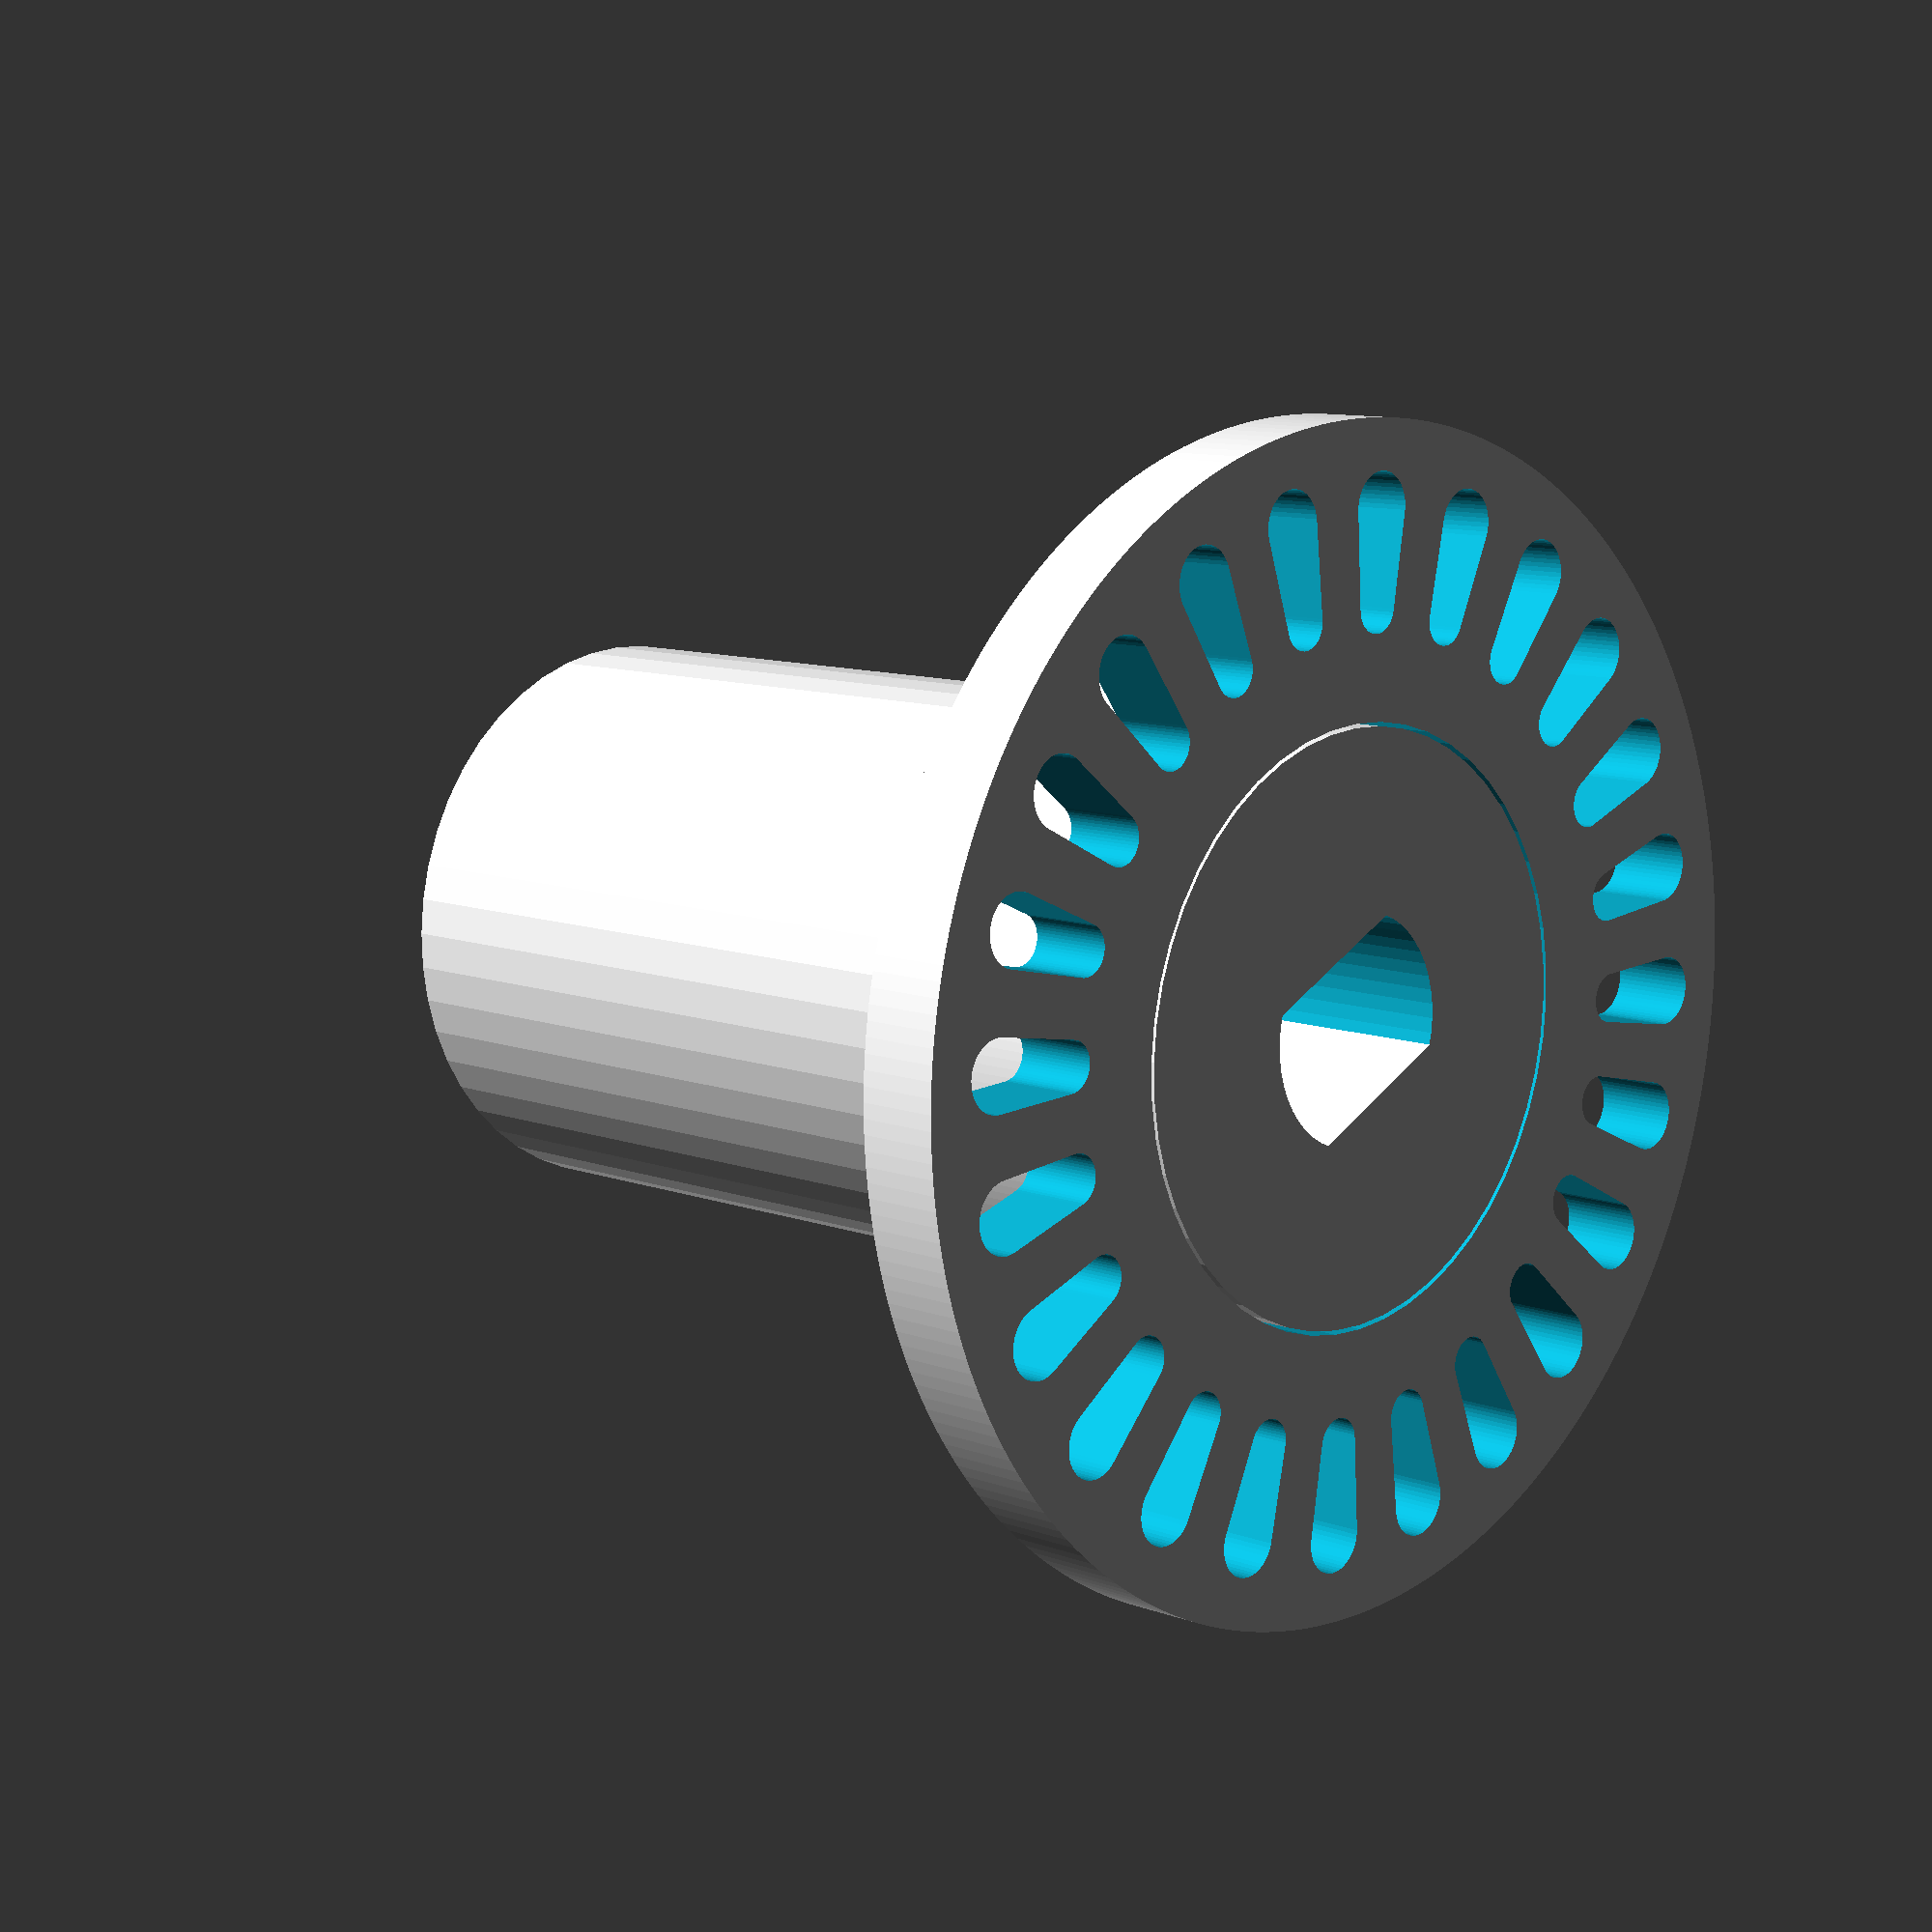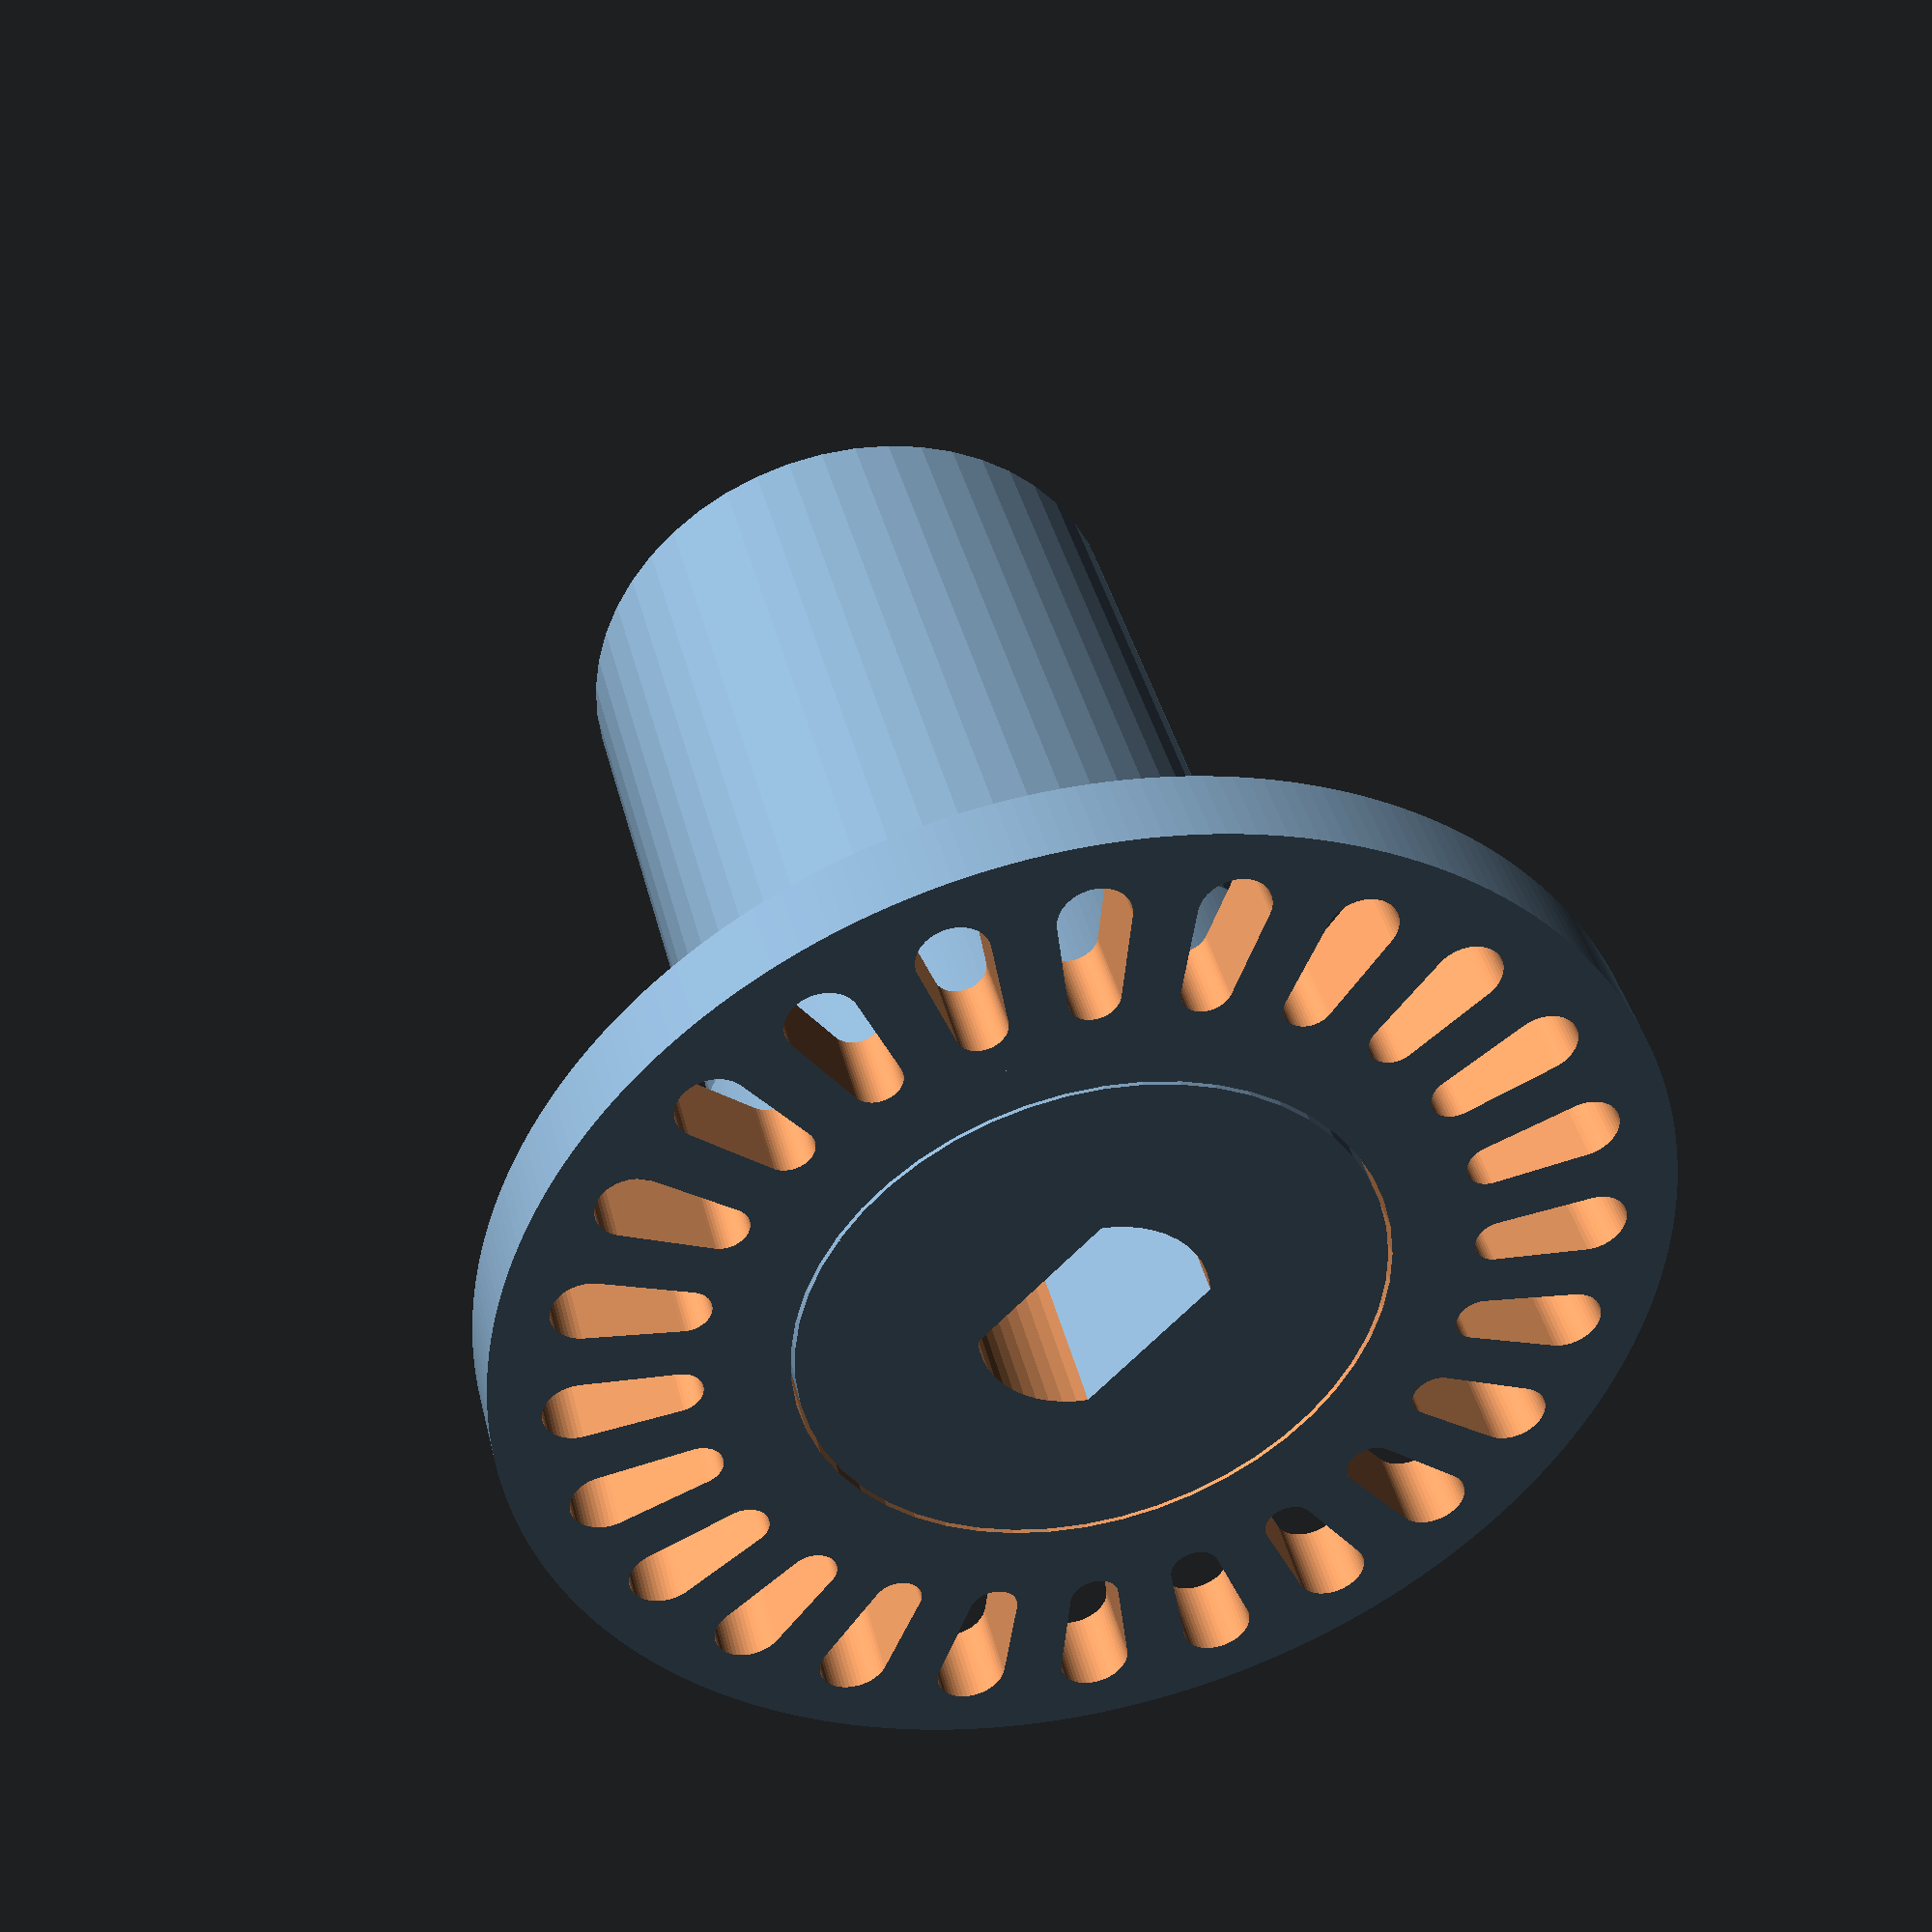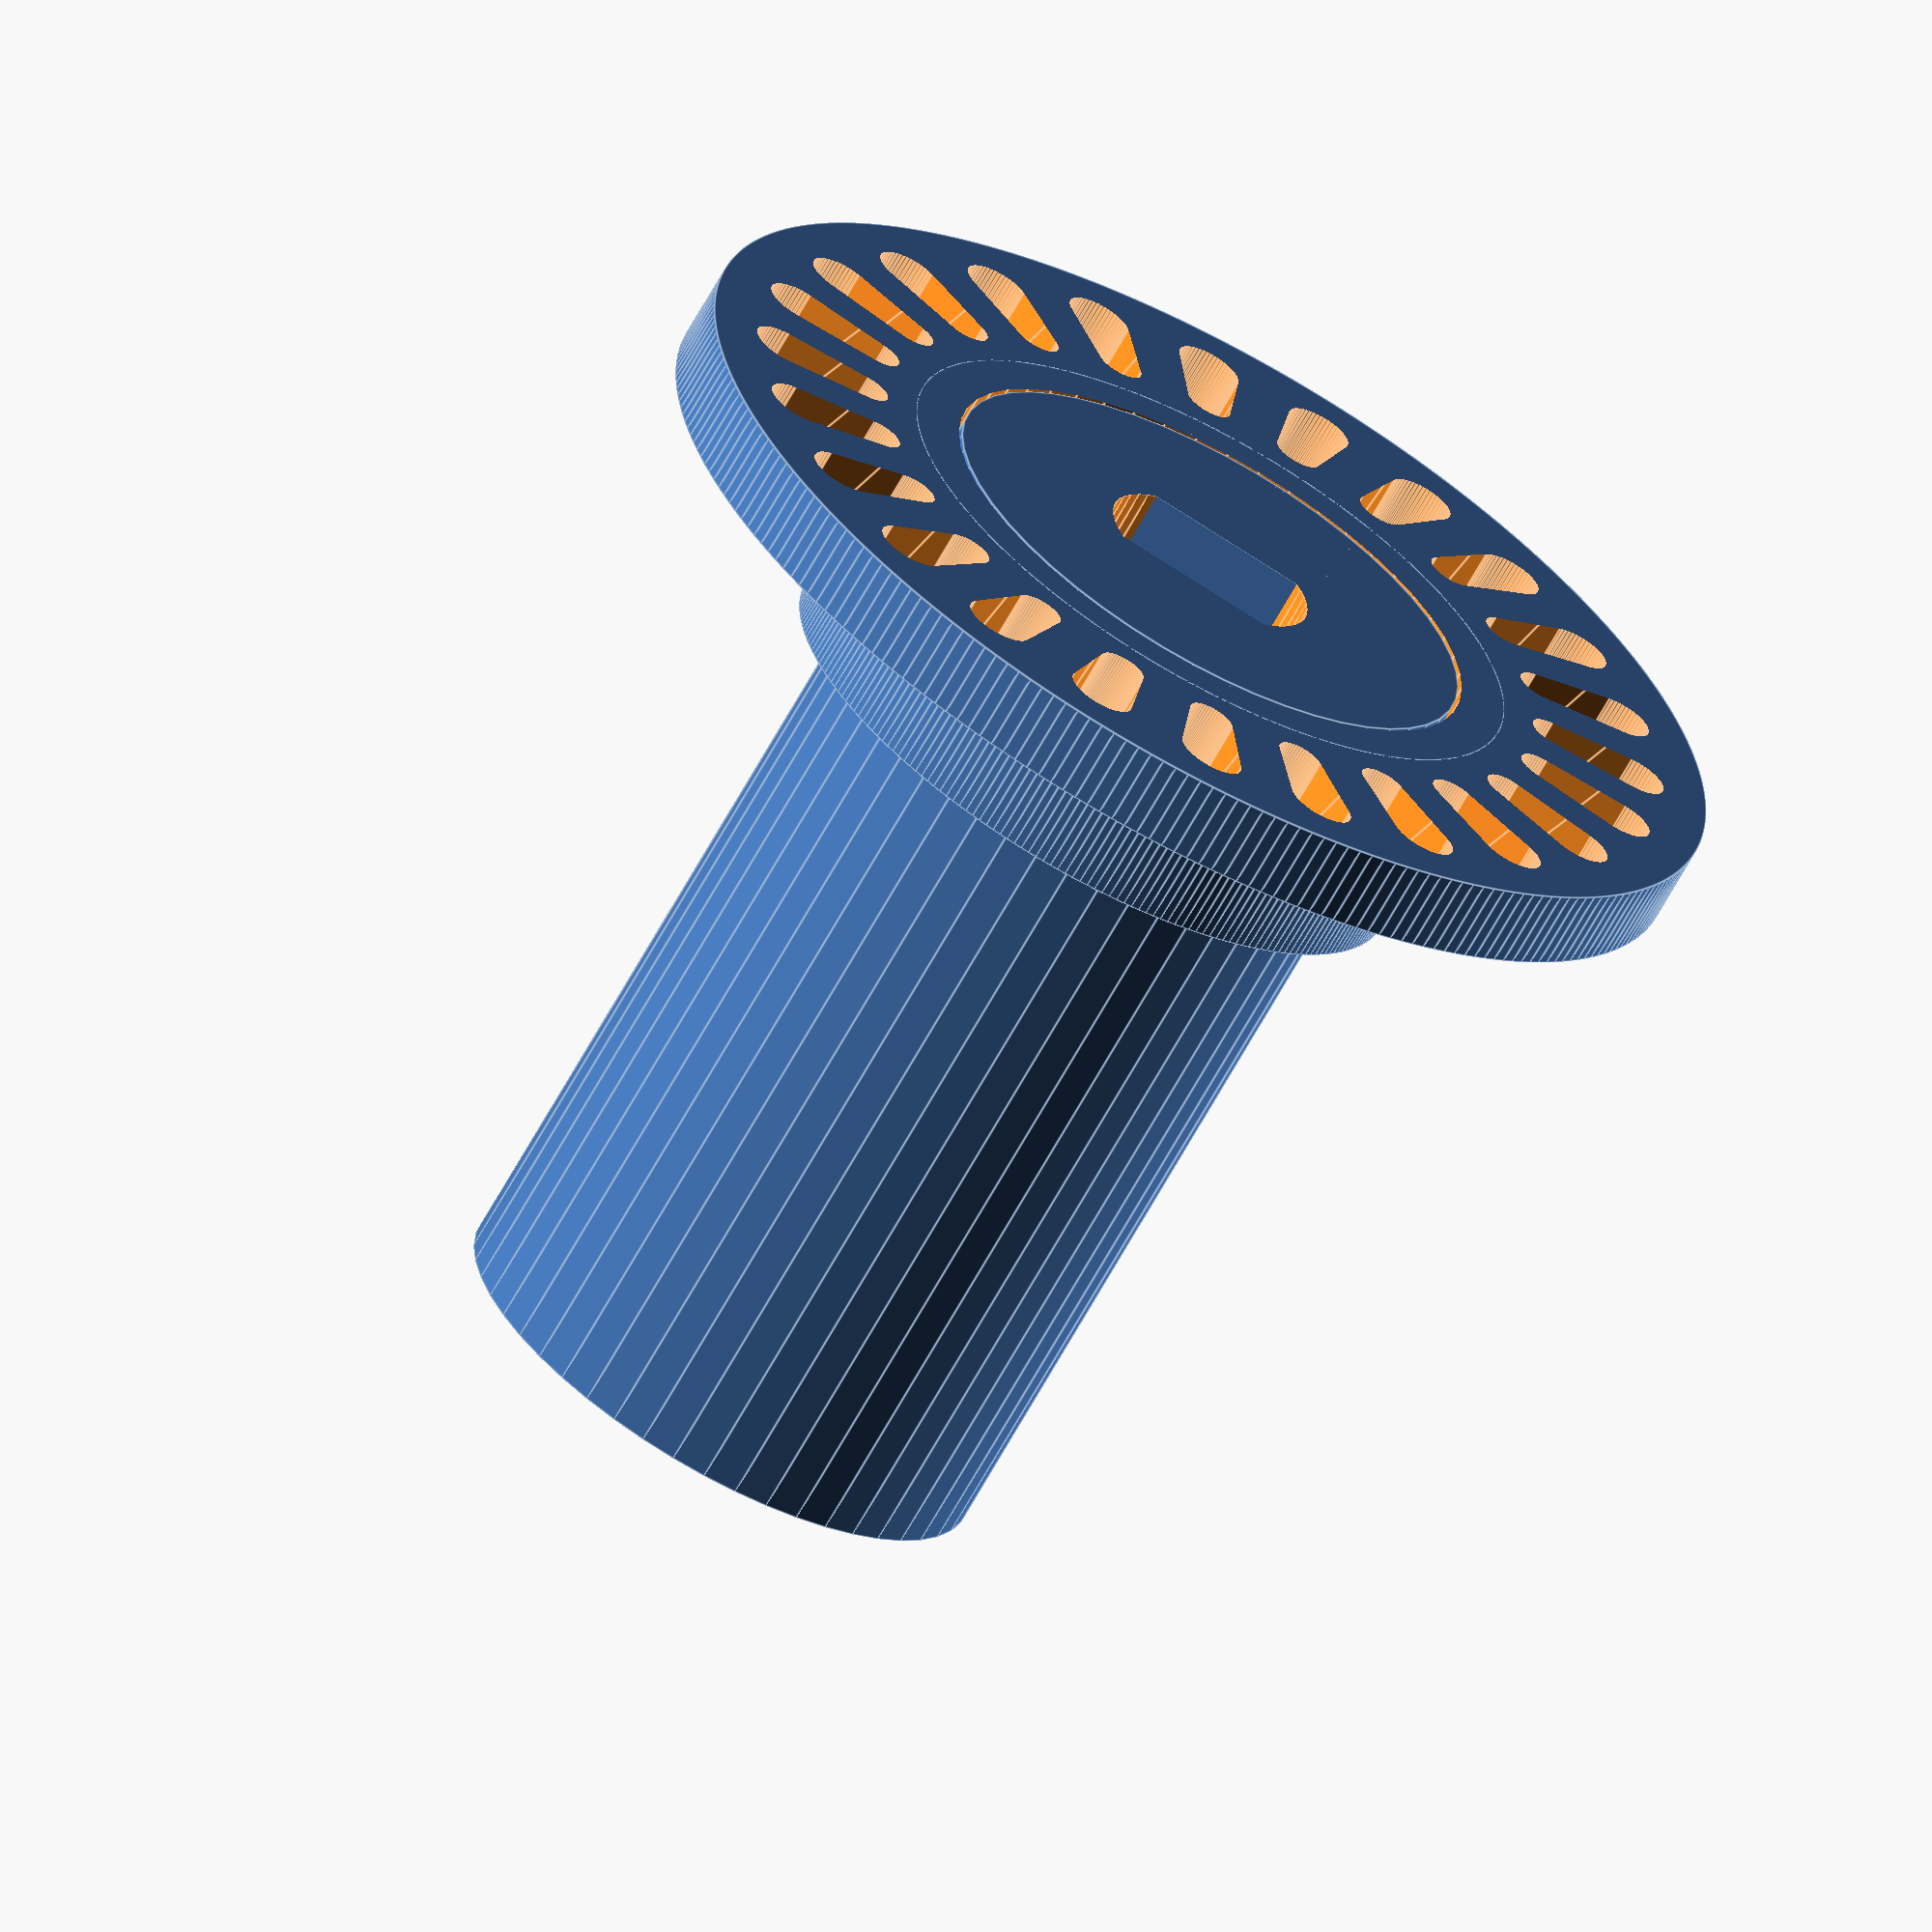
<openscad>
$fn=50;
hole_sections=24; // количество дыр
hole_coverage=50; // % заполнения дырами
inner_r = (14 / 2) + 0.1;     // внутренний r
inner_b = 2;      // внутренний обод
outer_r = 28 / 2;     // наружний r 
outer_b = 1.2;      // наружний обод
thickness = 2;    // толщина

module holes(o_rad,i_rad,sections,coverage)
{
    a=(360*coverage/100)/sections;
    o_y=2*sin(a/2)*o_rad;
    i_y=2*sin(a/2)*i_rad;
    for (i=[1:sections]) { 
        rotate([0,0,i*360/sections]) 
            intersection() {
                hull() {
                    translate([i_rad+i_y/2,0,0]) circle(i_y/2);
                    translate([o_rad-o_y/2,0,0]) circle(o_y/2);
            };
        }
    }
}

// ротор
difference() {
    union()
    {
        cylinder(h=thickness,r=outer_r,$fn=250);
        cylinder(h=thickness*3,r=inner_r+1.2,$fn=250);
    }    
    translate ([0,0, -thickness])
        linear_extrude(height=thickness*3,convexity=10)
            holes( 
                o_rad=outer_r-outer_b,
                i_rad=inner_r+inner_b,
                sections=hole_sections,
                coverage=hole_coverage);
    translate ([0,0, -thickness])
        cylinder(h=thickness*6,r=inner_r);
};

// муфта
 difference(){
    rotate([0,0,0]) difference() {
    translate([0,0,0.01]) cylinder(h=25, d=14.0);
        difference() {
            cylinder(h=5.5,d=5.5);
            translate([0, (1.83 + 2.5), 2.49]) cube(5, center = true);
            translate([0, -(1.83 + 2.5), 2.49]) cube(5, center = true);
        }
    }
    translate([0,0,5]) cylinder(h=40, d=10.4, $fn=6);
};

</openscad>
<views>
elev=170.2 azim=27.1 roll=46.0 proj=p view=wireframe
elev=318.9 azim=226.0 roll=166.4 proj=p view=solid
elev=246.5 azim=345.2 roll=28.9 proj=o view=edges
</views>
